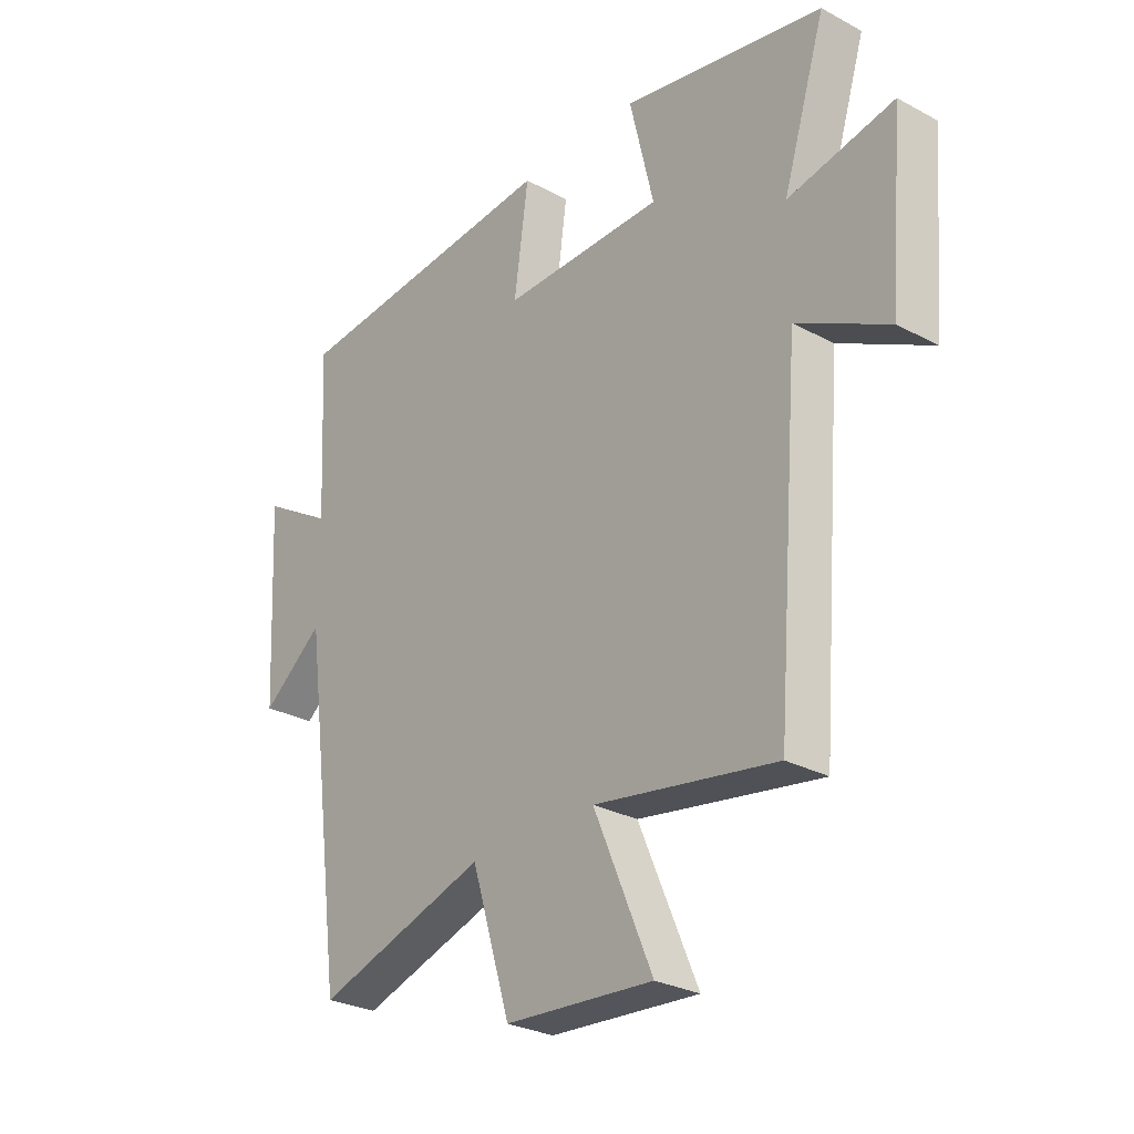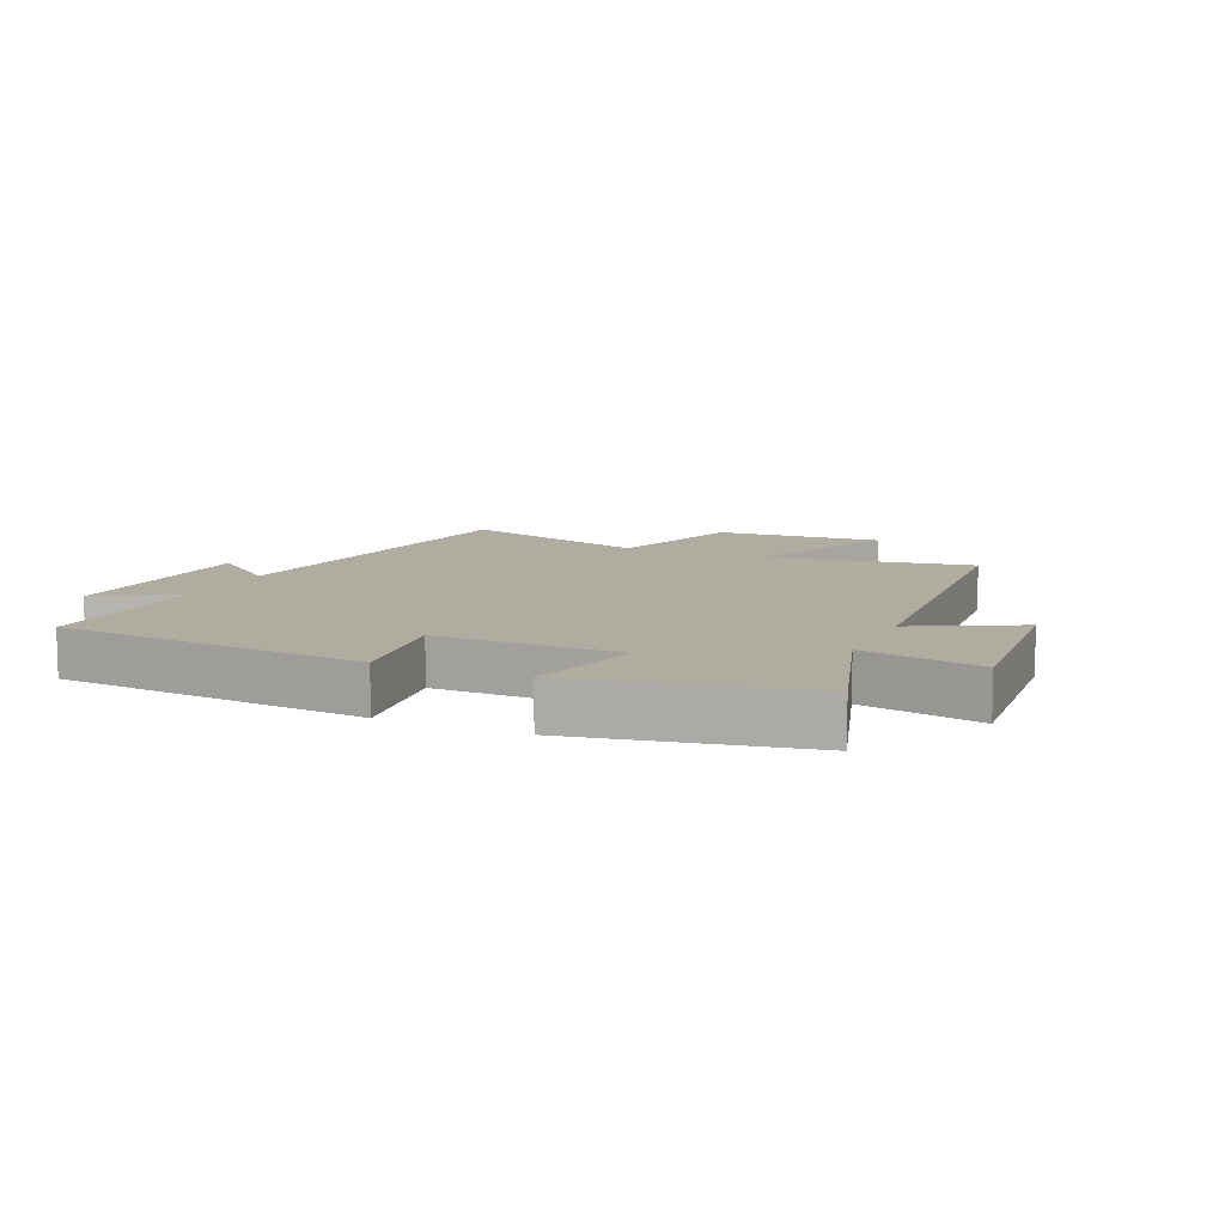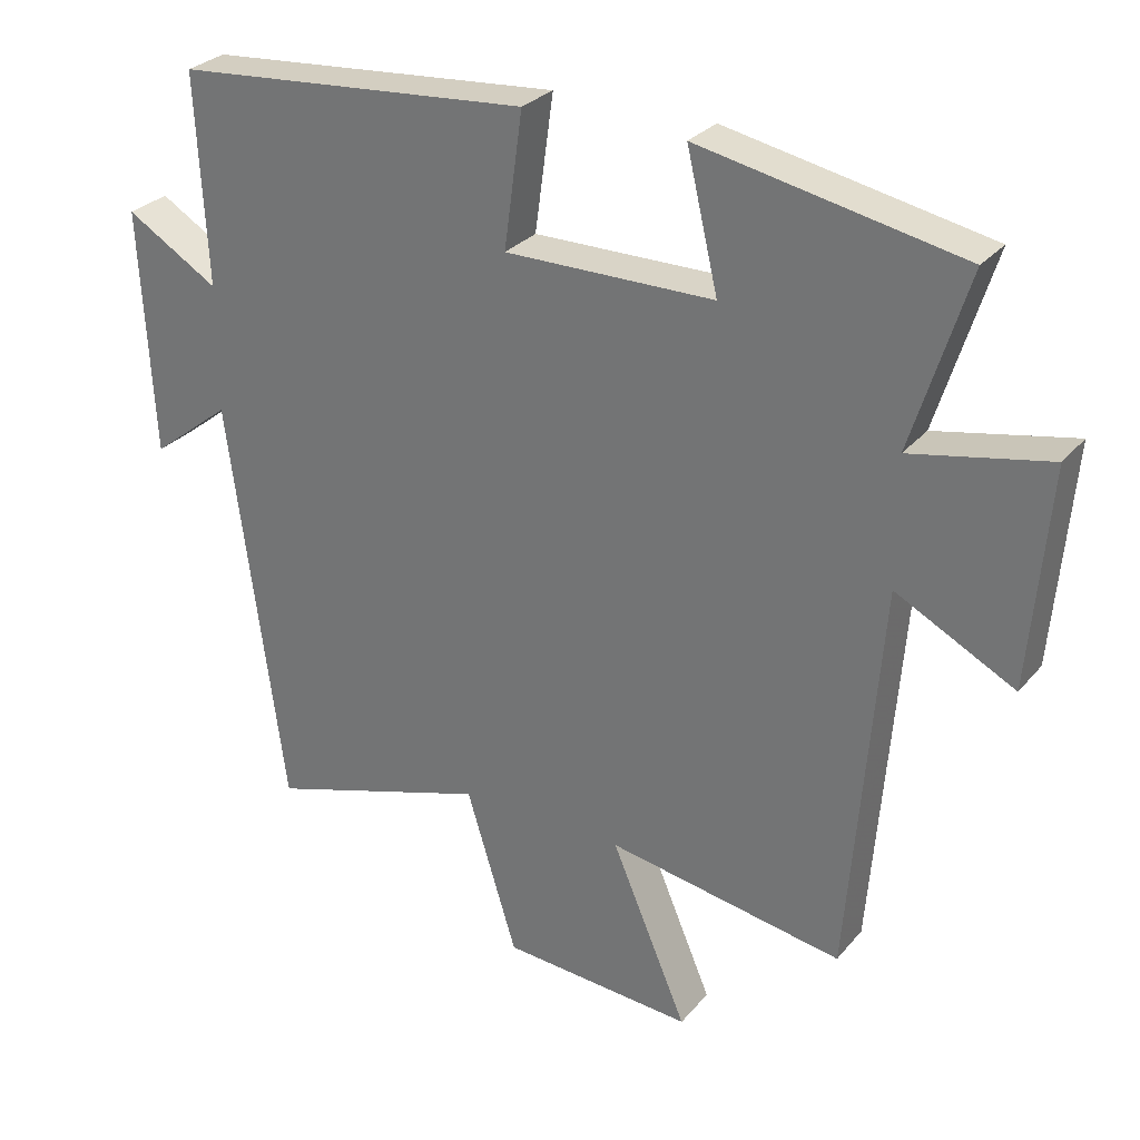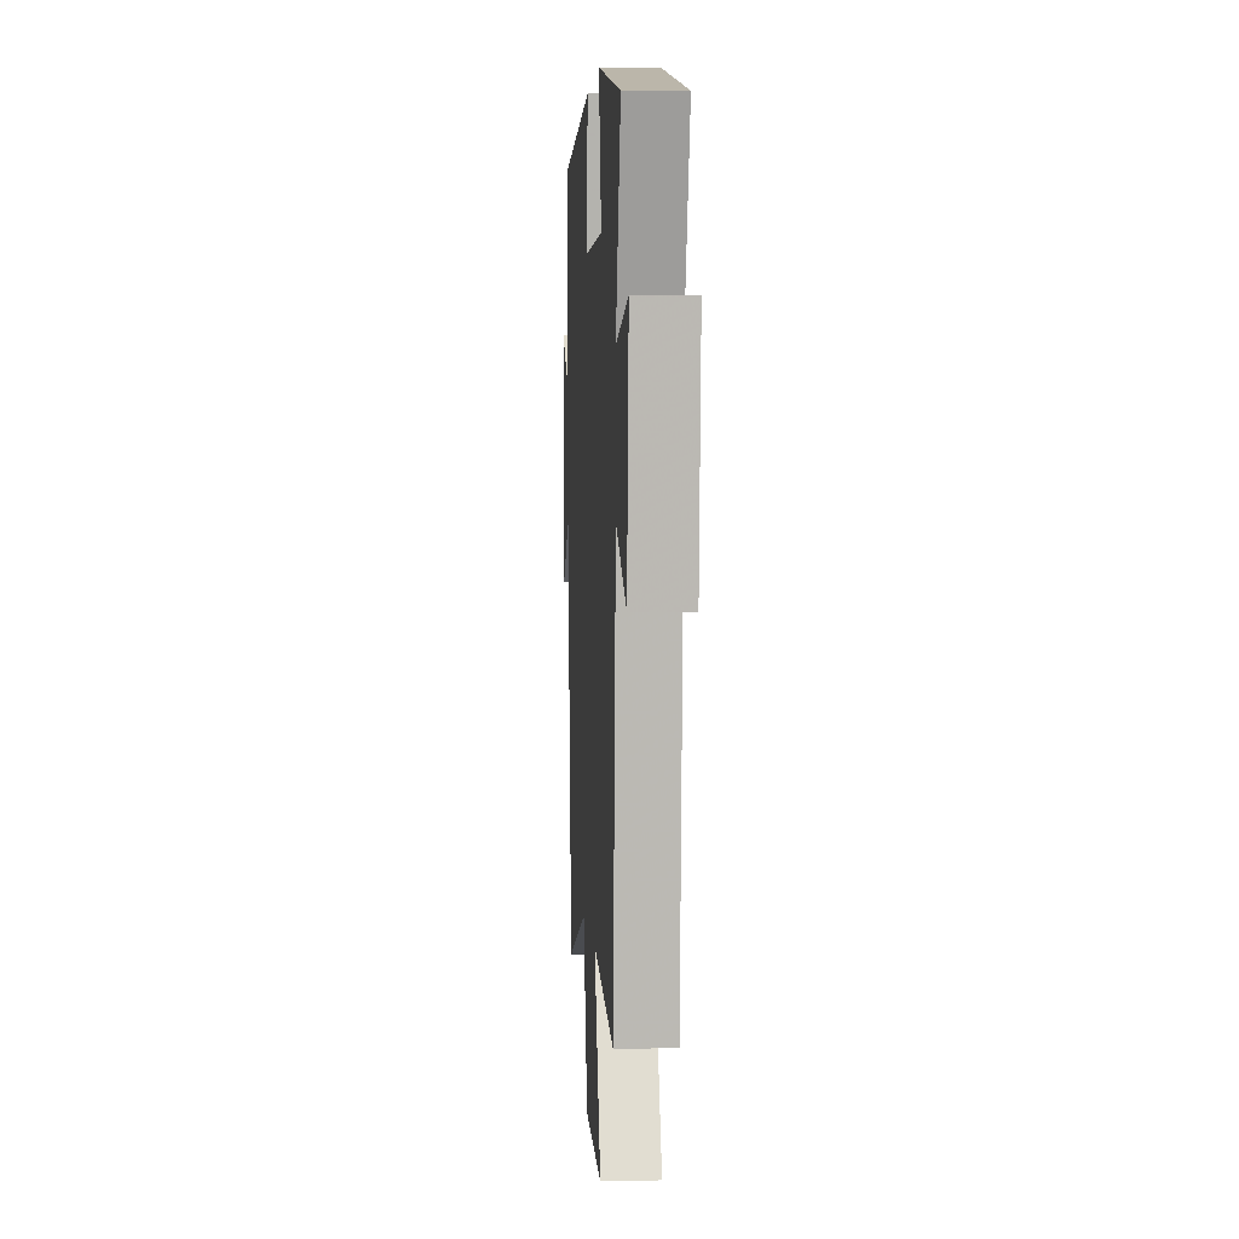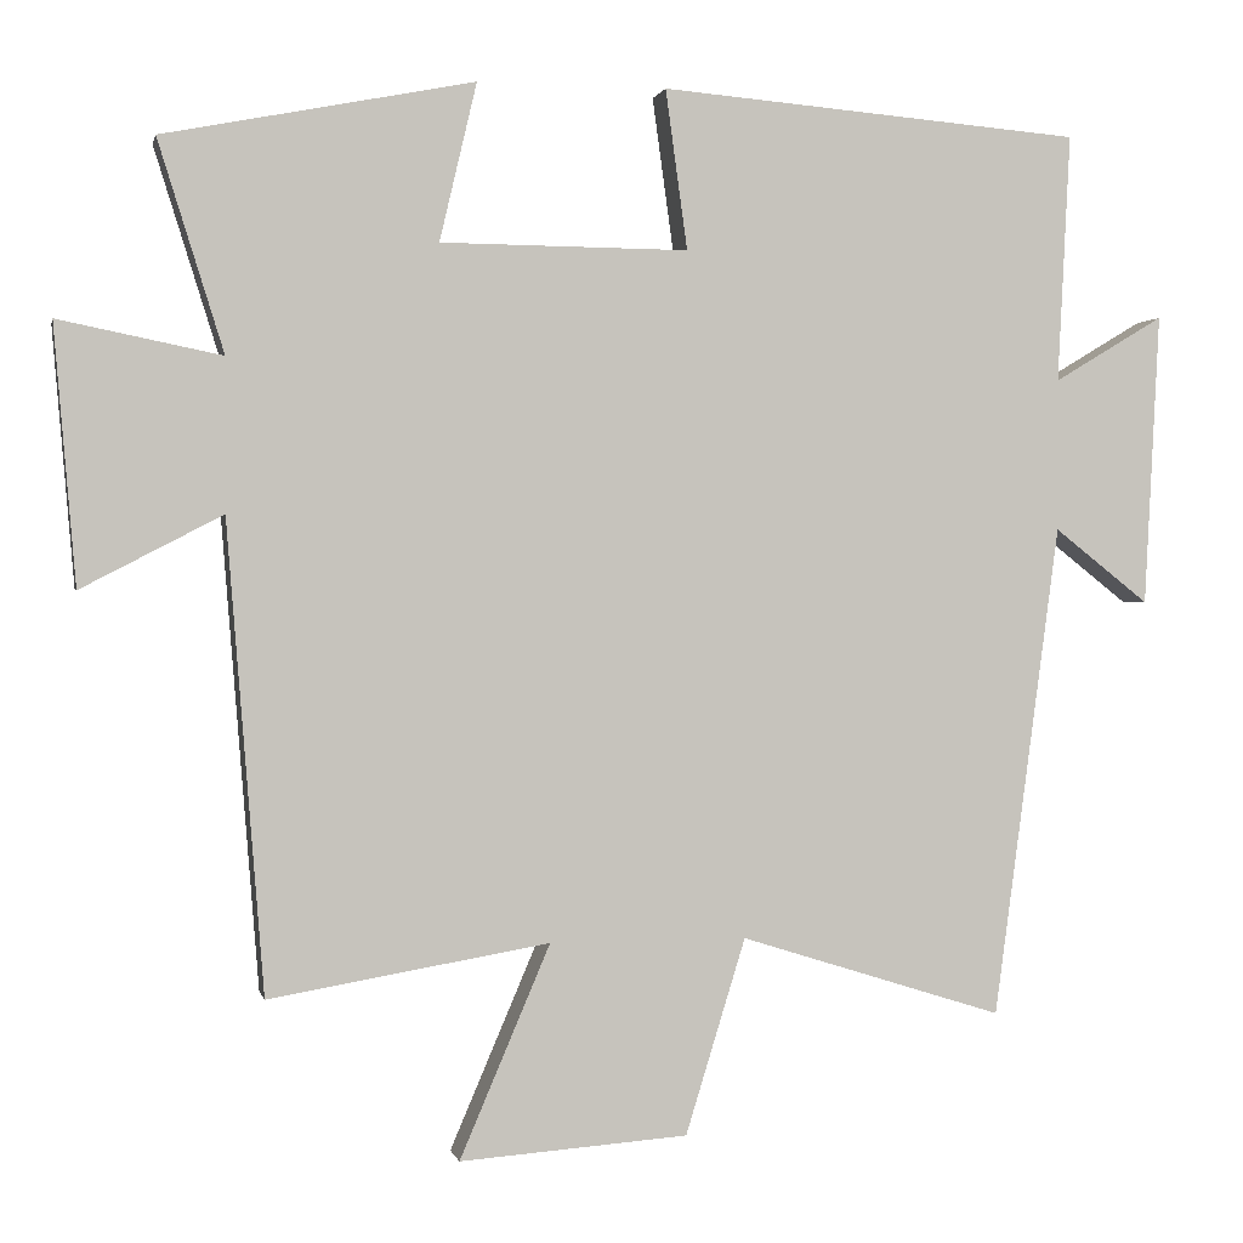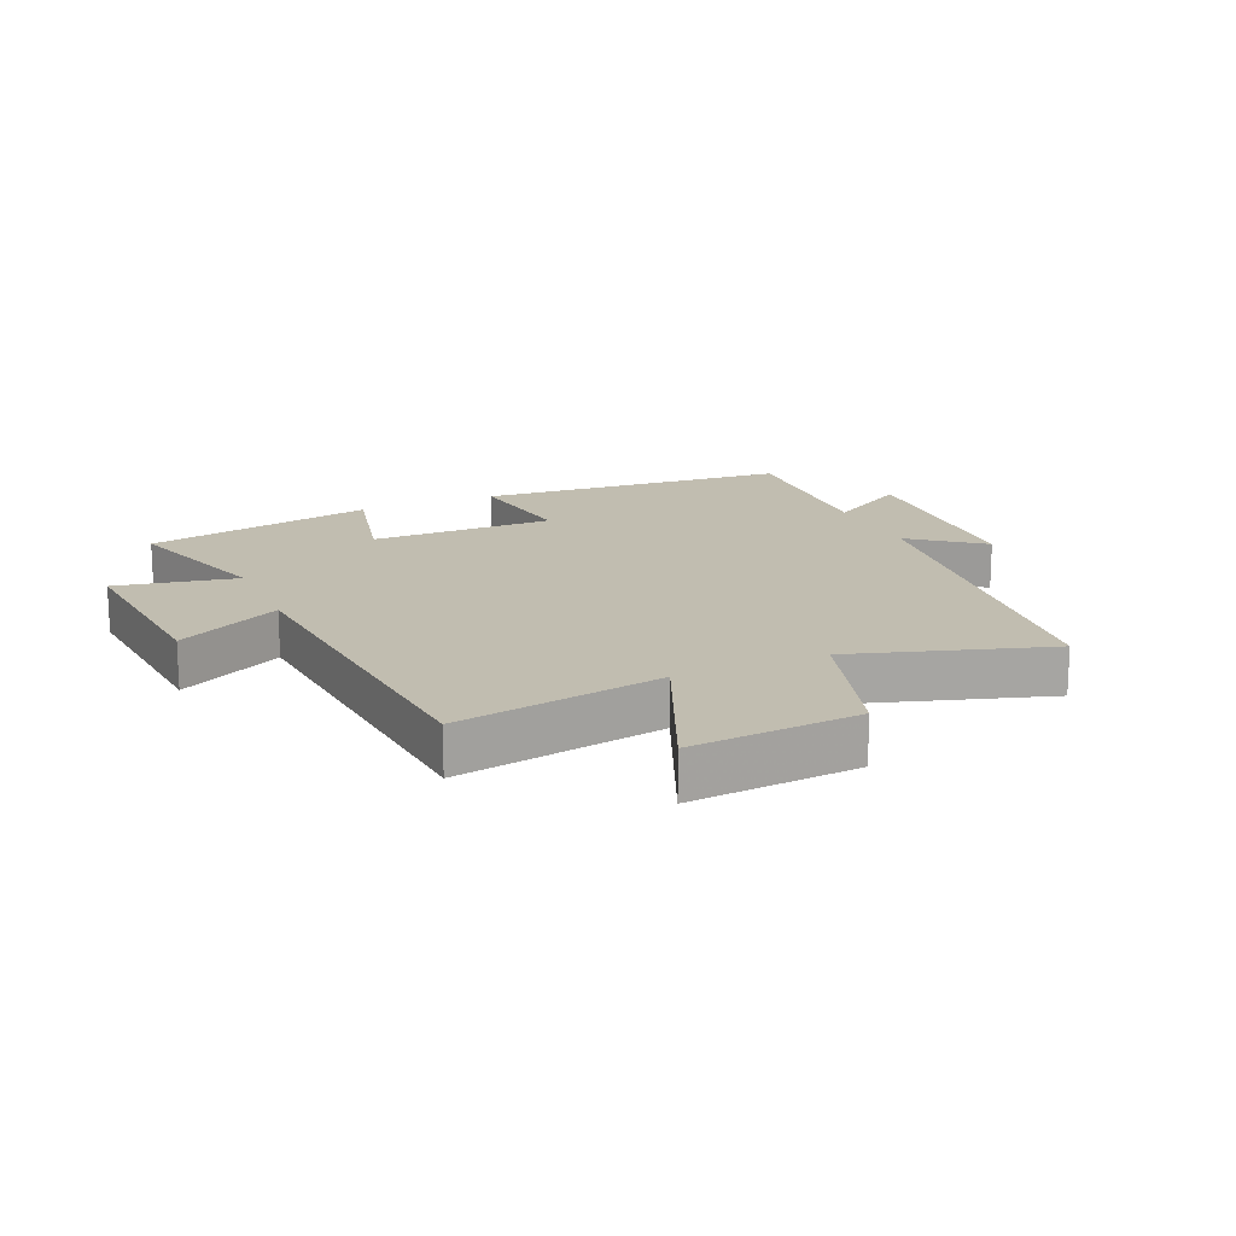
<metadata>
{"format":"obj","ext":"obj","renderer":"f3d","projection":"perspective","resolution":1024,"background":"white","views":[{"elev":-28.2,"azim":50.9,"up":"+Z"},{"elev":10.0,"azim":24.2,"up":"+Y"},{"elev":28.7,"azim":31.6,"up":"+Z"},{"elev":2.7,"azim":86.2,"up":"+Z"},{"elev":0.5,"azim":168.0,"up":"+Z"},{"elev":16.7,"azim":156.1,"up":"+Y"}]}
</metadata>
<code>
v -0.515 0.07 0.459
v -0.014 0.07 0.5
v -0.04 0.07 0.311
v 0.254 0.07 0.313
v 0.21 0.07 0.5
v 0.578 0.07 0.427
v 0.5 0.07 0.178
v 0.693 0.07 0.217
v 0.667 0.07 -0.089
v 0.5 0.07 -0.002
v 0.456 0.07 -0.557
v 0.124 0.07 -0.5
v 0.231 0.07 -0.751
v -0.039 0.07 -0.731
v -0.11 0.07 -0.5
v -0.422 0.07 -0.598
v -0.5 0.07 -0.015
v -0.612 0.07 -0.103
v -0.63 0.07 0.243
v -0.5 0.07 0.165
v -0.515 0 0.459
v -0.014 0 0.5
v -0.04 0 0.311
v 0.254 0 0.313
v 0.21 0 0.5
v 0.578 0 0.427
v 0.5 0 0.178
v 0.693 0 0.217
v 0.667 0 -0.089
v 0.5 0 -0.002
v 0.456 0 -0.557
v 0.124 0 -0.5
v 0.231 0 -0.751
v -0.039 0 -0.731
v -0.11 0 -0.5
v -0.422 0 -0.598
v -0.5 0 -0.015
v -0.612 0 -0.103
v -0.63 0 0.243
v -0.5 0 0.165
f 17 18 19 20
f 15 16 17 20
f 15 20 1
f 12 13 14 15
f 12 15 1
f 10 11 12 1
f 7 8 9 10
f 4 5 6 7
f 3 4 7 10
f 1 2 3
f 1 3 10
f 40 39 38 37
f 40 37 36 35
f 21 40 35
f 35 34 33 32
f 21 35 32
f 21 32 31 30
f 30 29 28 27
f 27 26 25 24
f 30 27 24 23
f 23 22 21
f 30 23 21
f 1 21 22 2
f 2 22 23 3
f 3 23 24 4
f 4 24 25 5
f 5 25 26 6
f 6 26 27 7
f 7 27 28 8
f 8 28 29 9
f 9 29 30 10
f 10 30 31 11
f 11 31 32 12
f 12 32 33 13
f 13 33 34 14
f 14 34 35 15
f 15 35 36 16
f 16 36 37 17
f 17 37 38 18
f 18 38 39 19
f 19 39 40 20
f 20 40 21 1

</code>
